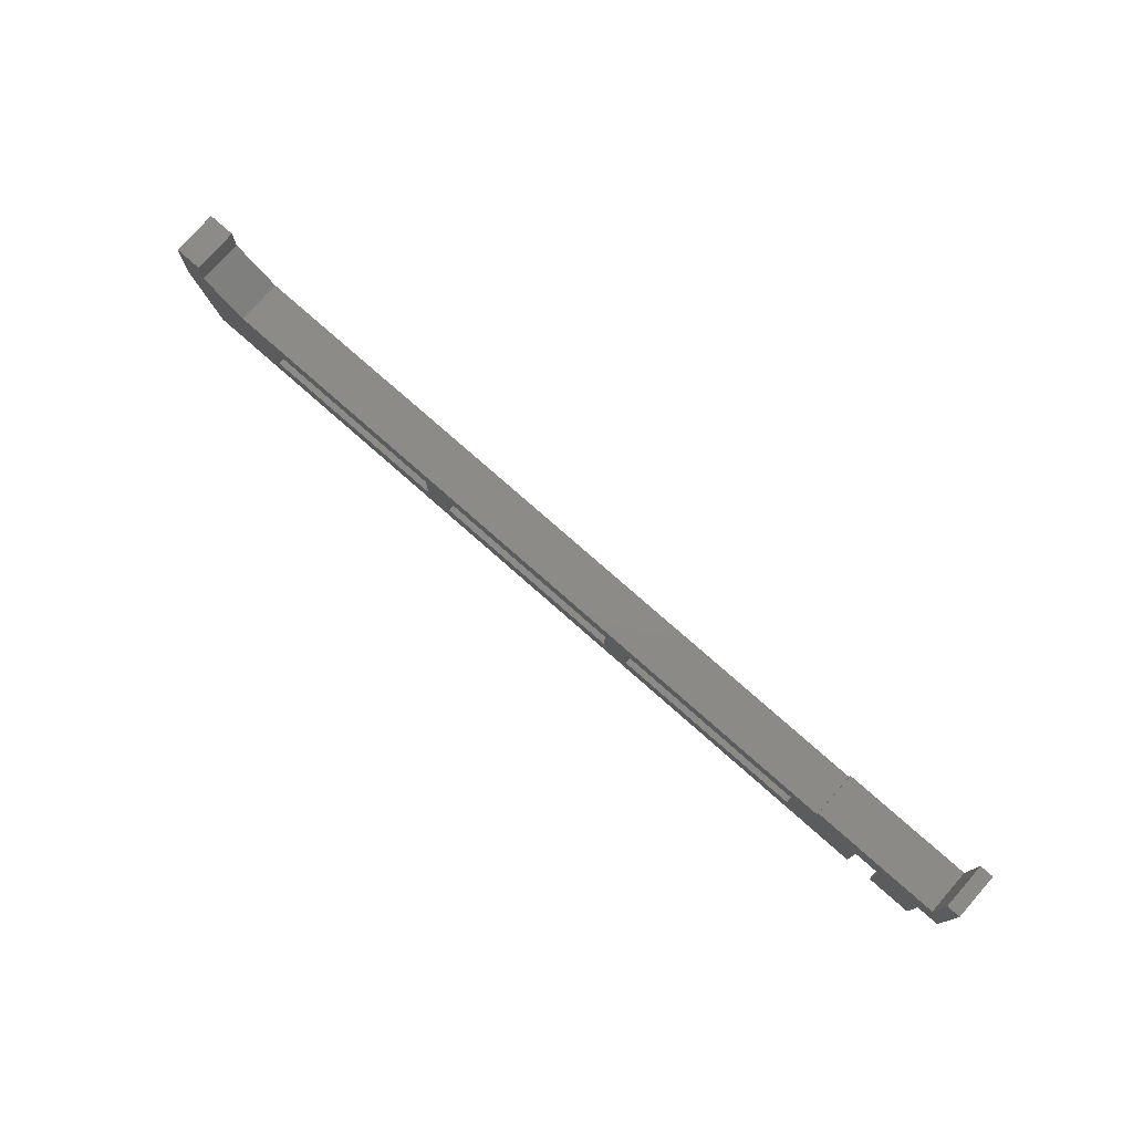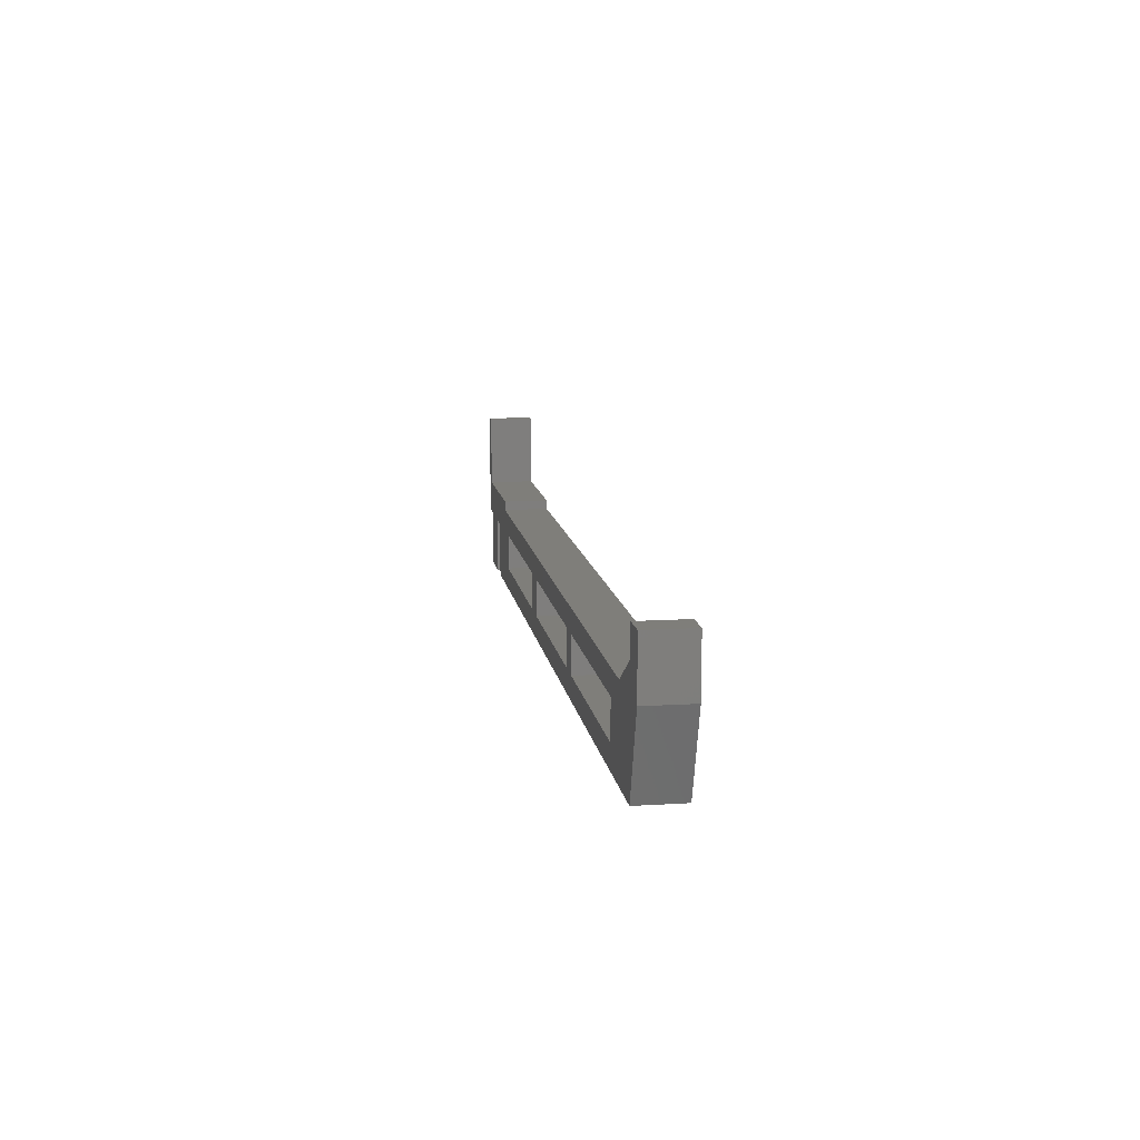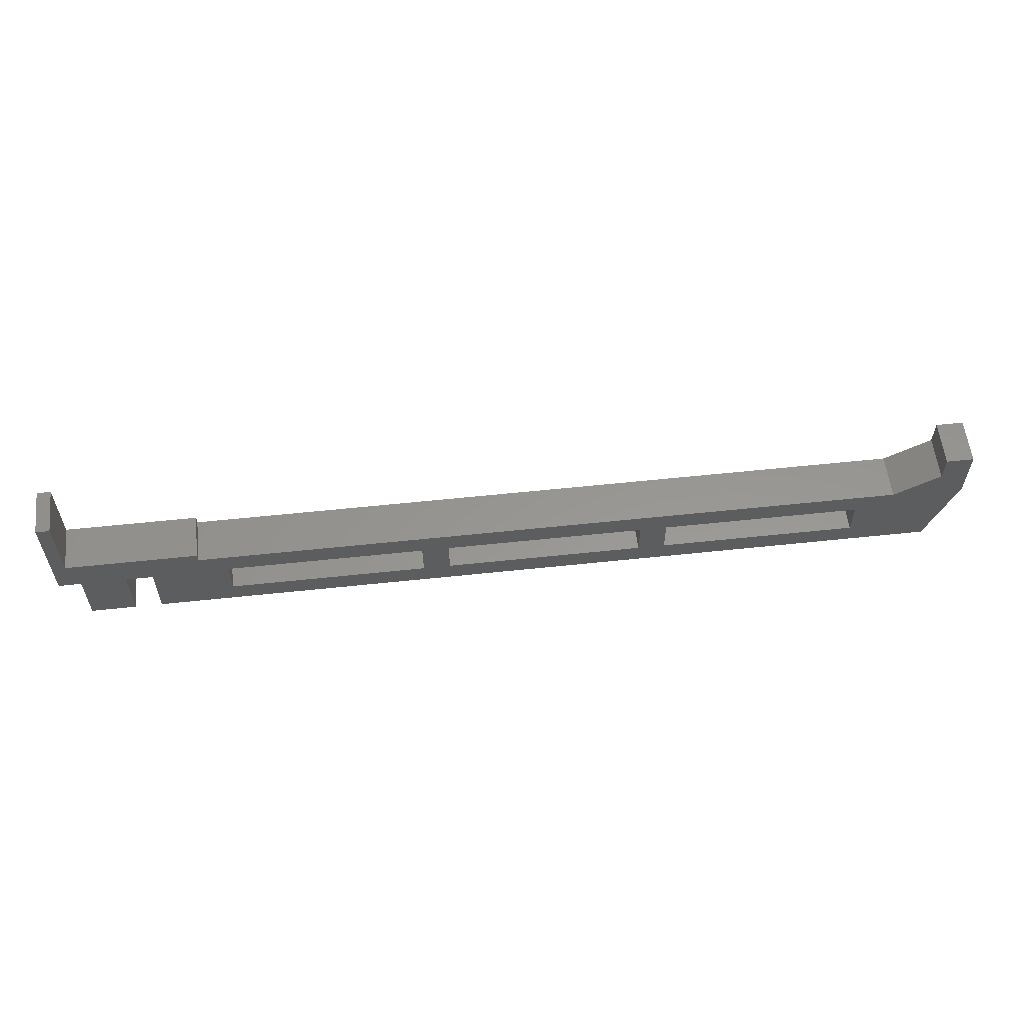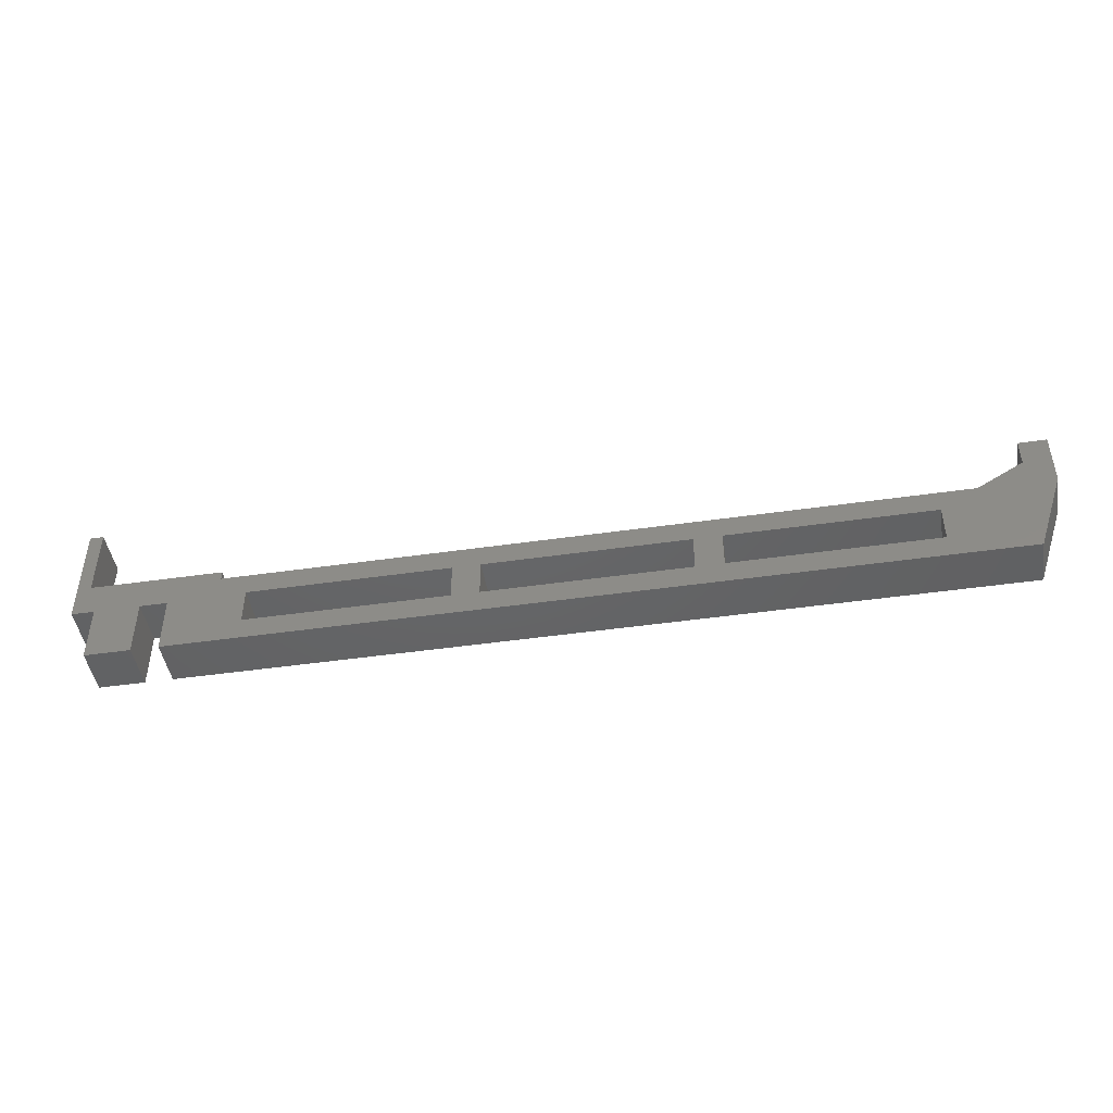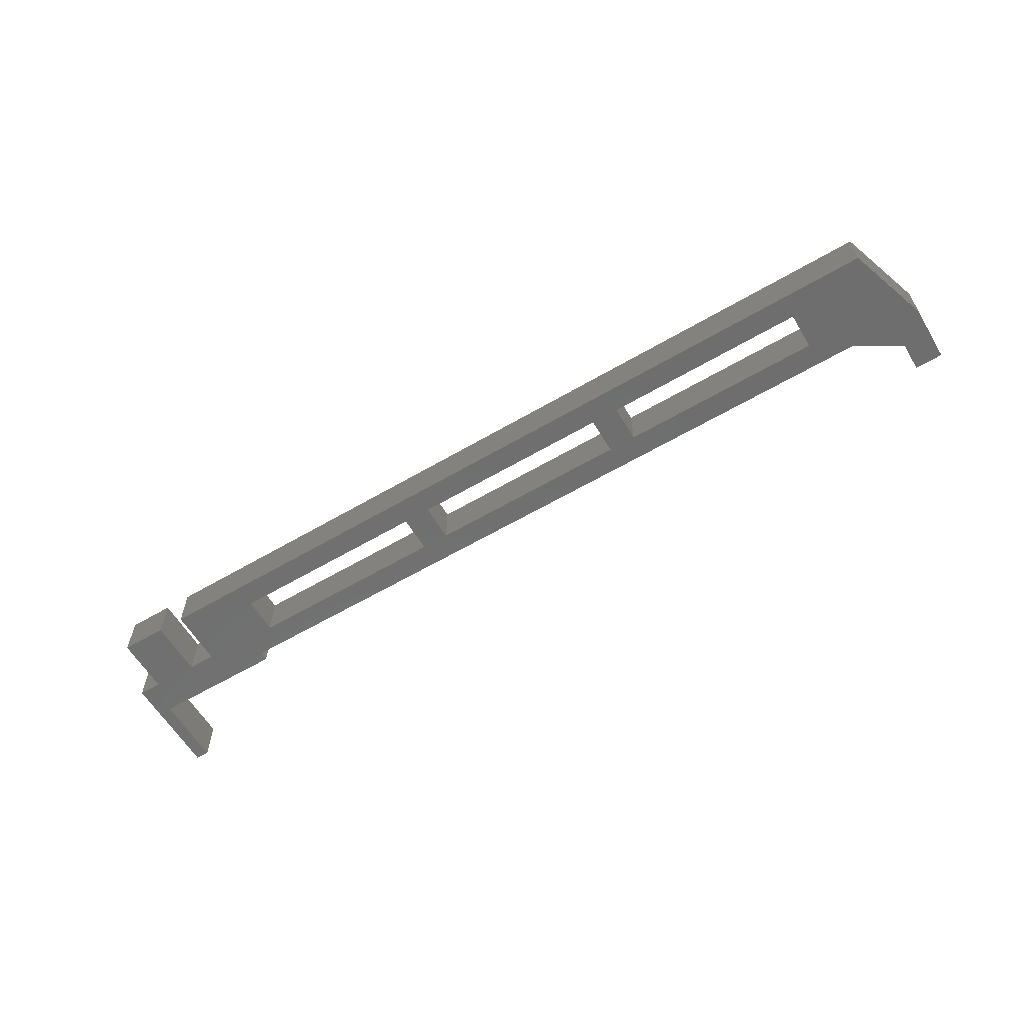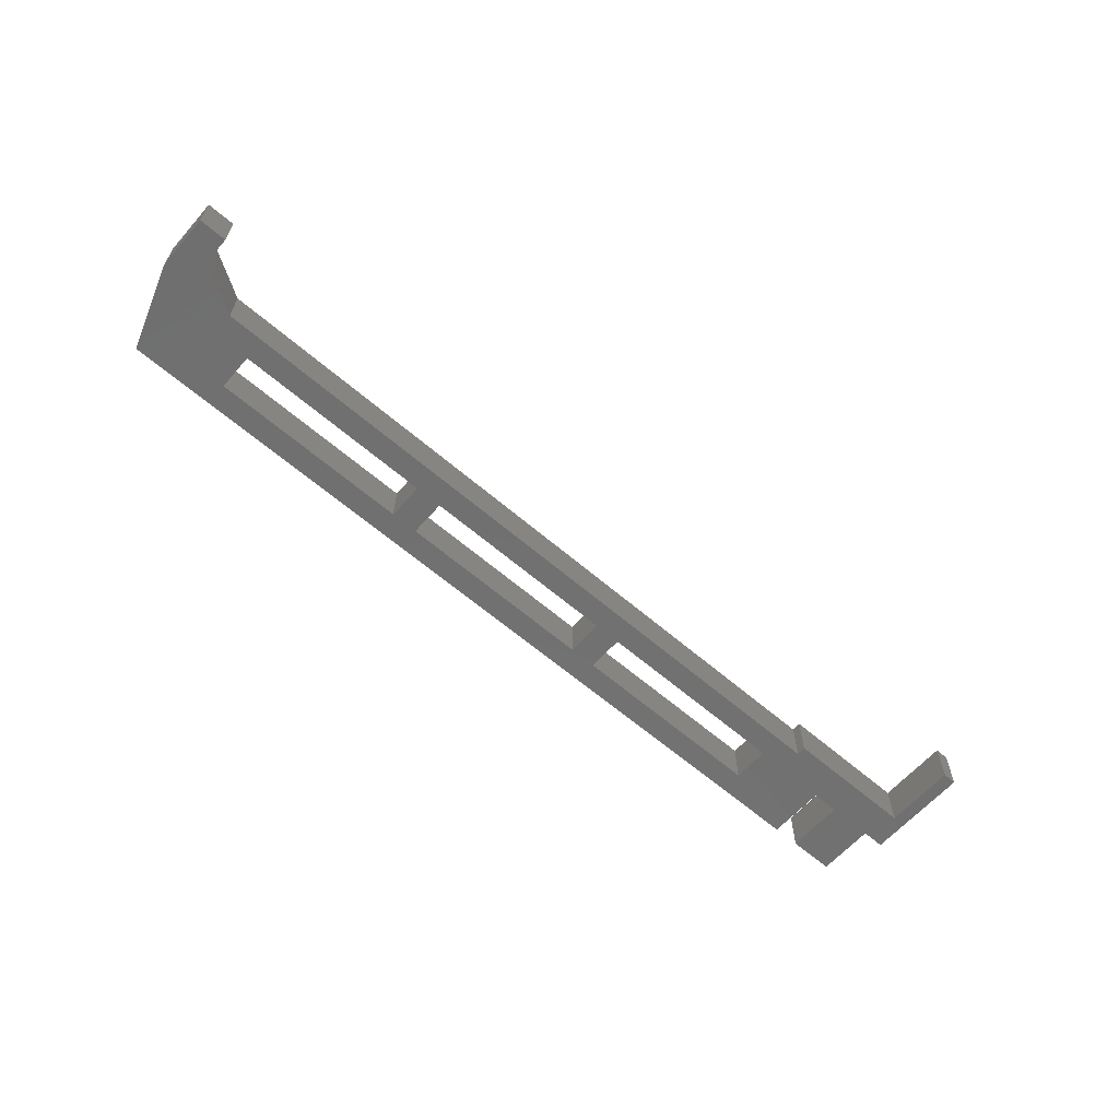
<metadata>
{"format":"stl","ext":"stl","renderer":"f3d","projection":"perspective","resolution":1024,"background":"white","views":[{"elev":76.4,"azim":-138.5,"up":"+Y"},{"elev":11.8,"azim":81.5,"up":"+Y"},{"elev":58.1,"azim":-6.3,"up":"+Y"},{"elev":-45.9,"azim":9.4,"up":"+Y"},{"elev":-60.6,"azim":30.9,"up":"+Z"},{"elev":-62.1,"azim":138.8,"up":"+Z"}]}
</metadata>
<code>
# stl→obj: 60 verts, 128 faces
v -50 1.8 -2.5
v -50 13.4 2.5
v -50 13.4 -2.5
v -50 1.8 2.5
v -48.5 13.4 2.5
v -48.5 5.5 2.5
v -34 5.5 2.5
v -39.5 1.8 2.5
v -34 4.5 2.5
v -42.5 1.8 2.5
v -47.5 1.8 2.5
v -42.5 -4.5 2.5
v -47.5 -4.5 2.5
v 45 4.5 2.5
v 19 2 2.5
v 41 2 2.5
v 16 2 2.5
v 19 -2 2.5
v -6 2 2.5
v -9 2 2.5
v -6 -2 2.5
v -31 2 2.5
v -31 -2 2.5
v 50 7.5 2.5
v 53 10.5 2.5
v 50 10.5 2.5
v 53 4.5 2.5
v 50 -4.5 2.5
v 41 -2 2.5
v 16 -2 2.5
v -9 -2 2.5
v -39.5 -4.5 2.5
v -34 5.5 -2.5
v -34 4.5 -2.5
v -42.5 -4.5 -2.5
v -47.5 -4.5 -2.5
v -42.5 1.8 -2.5
v 53 4.5 -2.5
v 45 4.5 -2.5
v 50 7.5 -2.5
v 50 -4.5 -2.5
v 41 -2 -2.5
v 19 -2 -2.5
v 16 -2 -2.5
v 19 2 -2.5
v -6 -2 -2.5
v -9 -2 -2.5
v -6 2 -2.5
v -39.5 -4.5 -2.5
v -31 -2 -2.5
v -31 2 -2.5
v -39.5 1.8 -2.5
v -47.5 1.8 -2.5
v -48.5 5.5 -2.5
v -48.5 13.4 -2.5
v 53 10.5 -2.5
v 50 10.5 -2.5
v 41 2 -2.5
v 16 2 -2.5
v -9 2 -2.5
f 1 2 3
f 2 1 4
f 5 2 6
f 7 8 9
f 7 10 8
f 10 11 12
f 6 10 7
f 10 6 11
f 6 4 11
f 4 6 2
f 12 11 13
f 14 15 16
f 15 17 18
f 14 17 15
f 14 19 17
f 19 20 21
f 9 19 14
f 19 9 20
f 22 9 23
f 20 9 22
f 24 25 26
f 25 24 27
f 14 27 24
f 27 14 28
f 29 14 16
f 14 29 28
f 18 28 29
f 30 18 17
f 30 28 18
f 21 28 30
f 31 21 20
f 32 21 31
f 32 31 23
f 8 23 9
f 21 32 28
f 32 23 8
f 9 33 7
f 33 9 34
f 35 36 37
f 38 39 40
f 41 42 39
f 41 43 42
f 43 44 45
f 41 44 43
f 41 46 44
f 46 47 48
f 49 46 41
f 46 49 47
f 50 34 51
f 47 49 50
f 52 50 49
f 50 52 34
f 34 52 33
f 37 33 52
f 53 37 36
f 54 37 53
f 37 54 33
f 1 54 53
f 3 54 1
f 54 3 55
f 39 38 41
f 38 40 56
f 56 40 57
f 58 39 42
f 45 39 58
f 59 45 44
f 59 39 45
f 48 39 59
f 60 48 47
f 34 48 60
f 34 60 51
f 48 34 39
f 49 28 32
f 28 49 41
f 36 12 13
f 12 36 35
f 33 6 7
f 6 33 54
f 6 55 5
f 55 6 54
f 55 2 5
f 2 55 3
f 28 38 27
f 38 28 41
f 40 14 24
f 14 40 39
f 27 56 25
f 56 27 38
f 40 26 57
f 26 40 24
f 56 26 25
f 26 56 57
f 39 9 14
f 9 39 34
f 23 51 22
f 51 23 50
f 47 20 60
f 20 47 31
f 51 20 22
f 20 51 60
f 47 23 31
f 23 47 50
f 21 48 19
f 48 21 46
f 44 17 59
f 17 44 30
f 48 17 19
f 17 48 59
f 44 21 30
f 21 44 46
f 18 45 15
f 45 18 43
f 42 16 58
f 16 42 29
f 45 16 15
f 16 45 58
f 42 18 29
f 18 42 43
f 36 11 53
f 11 36 13
f 1 11 4
f 11 1 53
f 12 37 10
f 37 12 35
f 49 8 52
f 8 49 32
f 37 8 10
f 8 37 52

</code>
